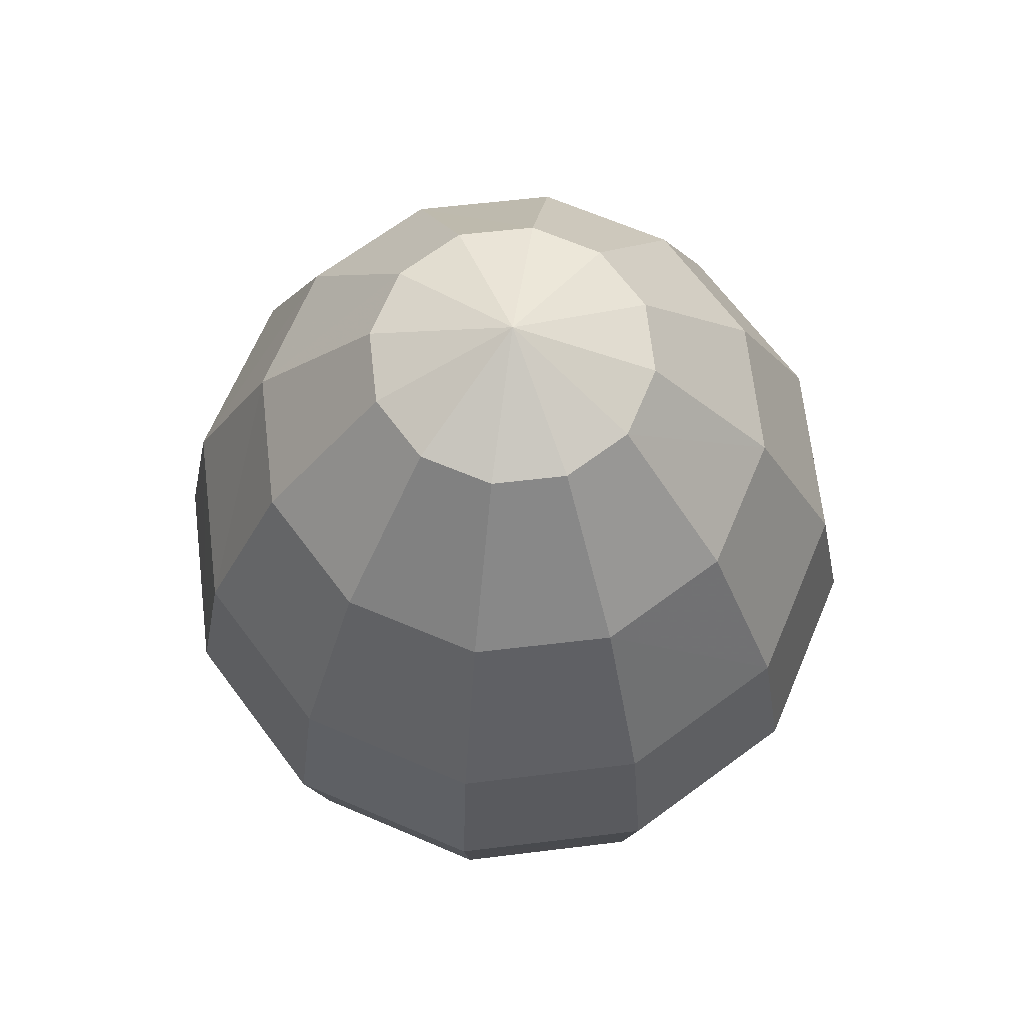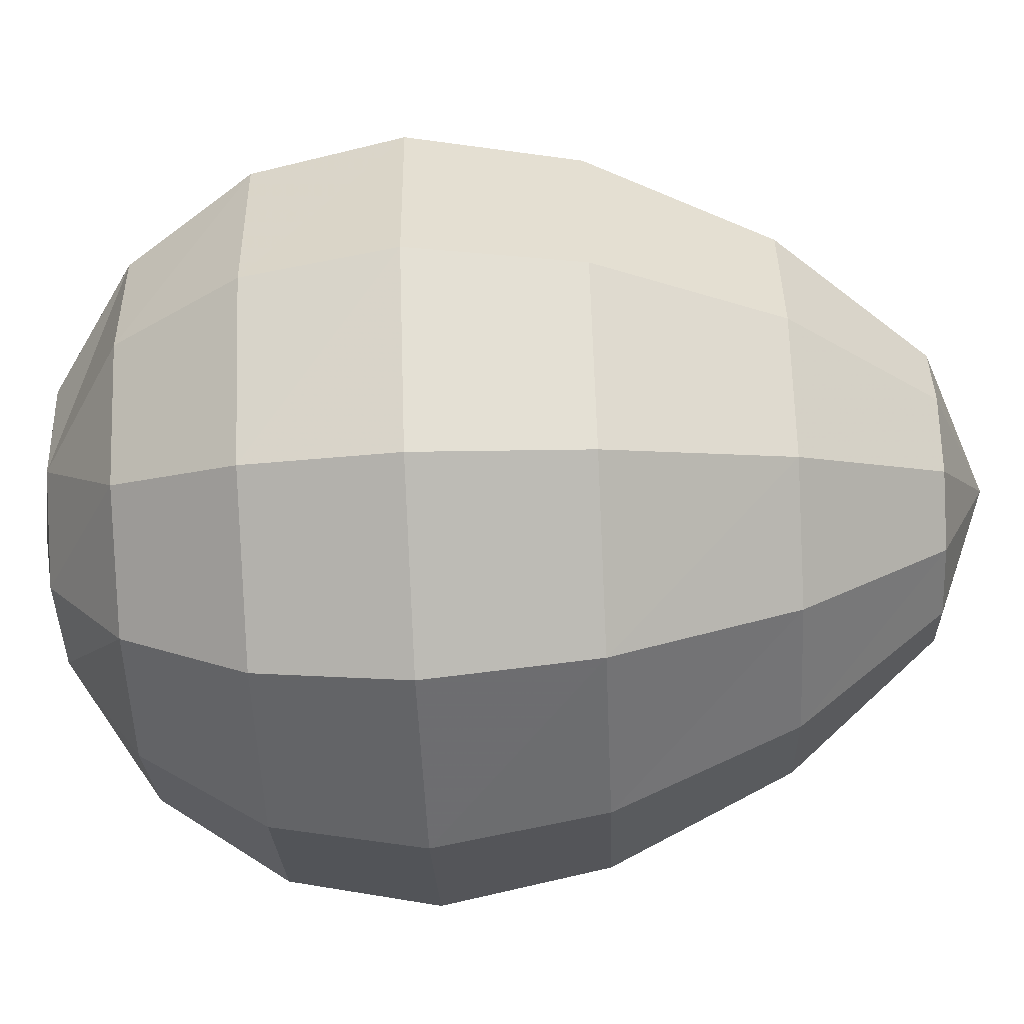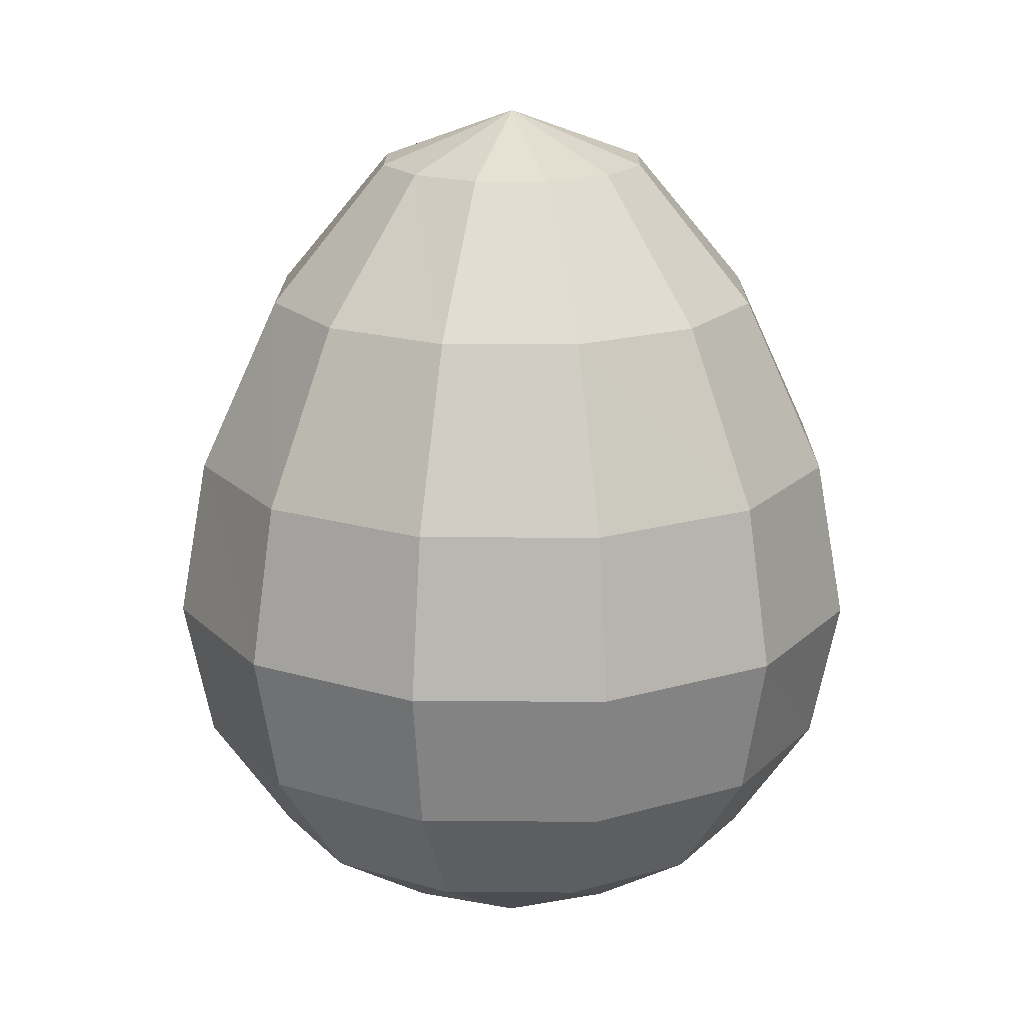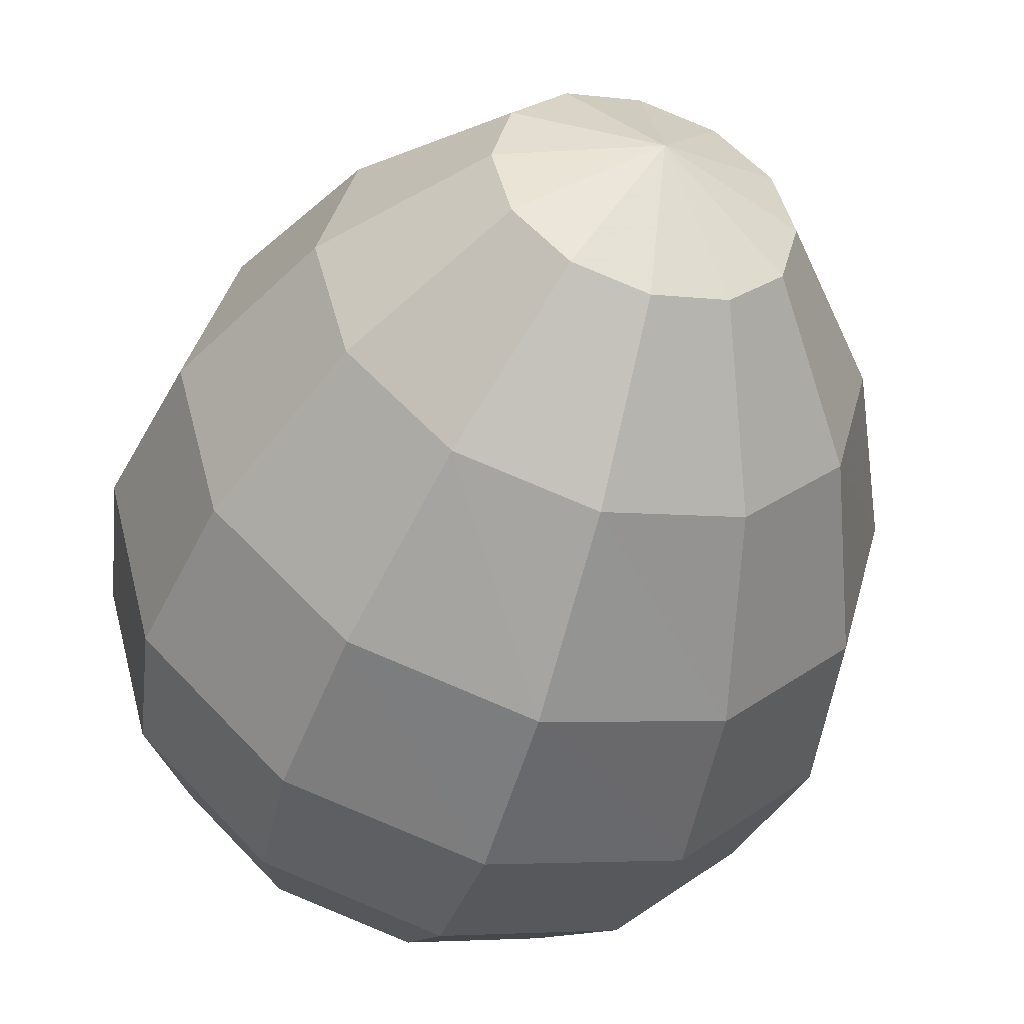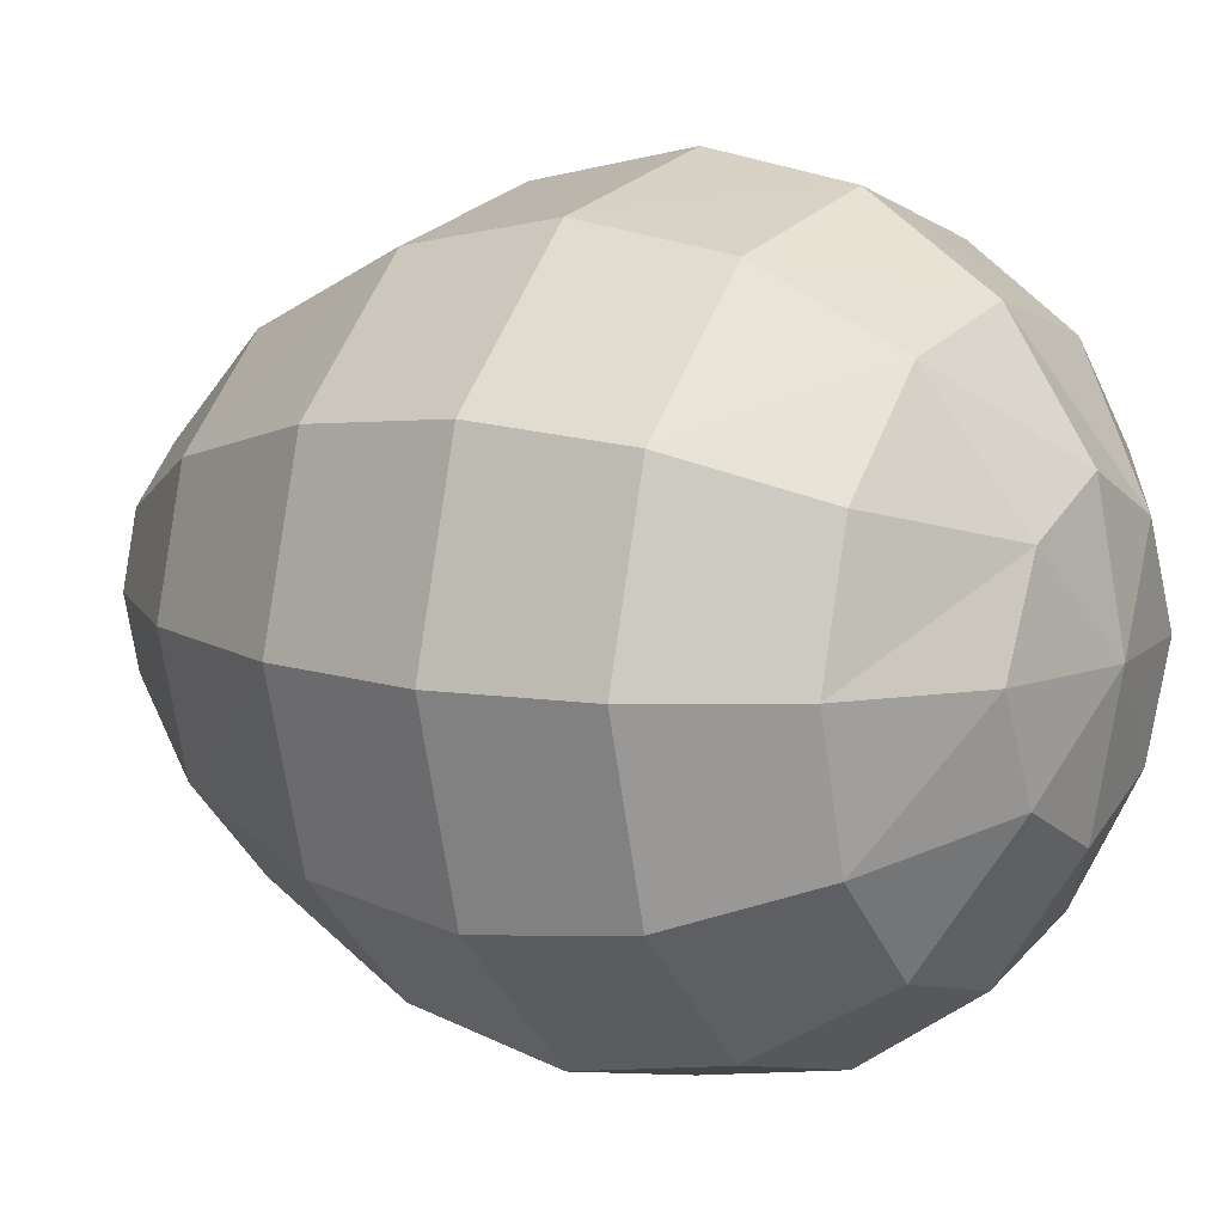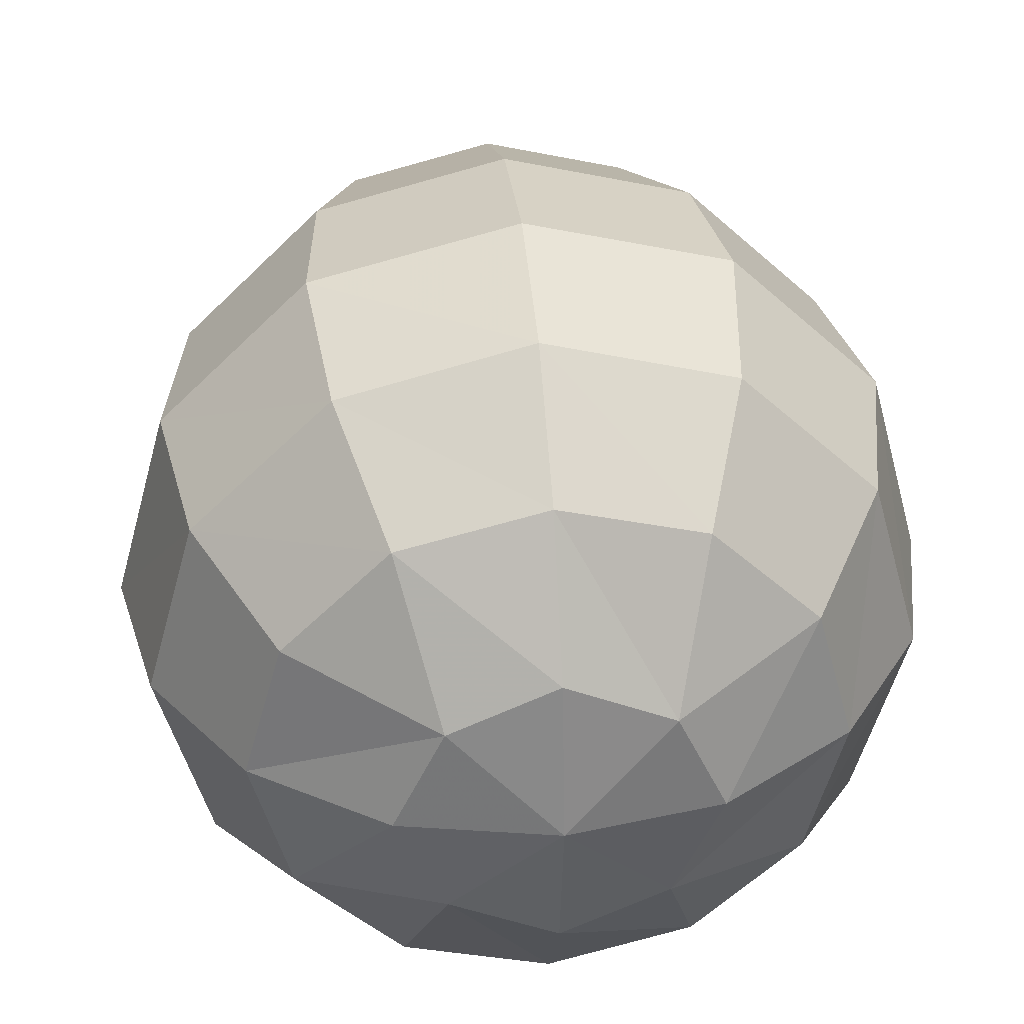
<metadata>
{"format":"obj","ext":"obj","renderer":"f3d","projection":"perspective","resolution":1024,"background":"white","views":[{"elev":67.1,"azim":98.2,"up":"+Z"},{"elev":-68.2,"azim":-87.4,"up":"+Y"},{"elev":17.8,"azim":45.4,"up":"+Z"},{"elev":-46.8,"azim":-17.0,"up":"+Y"},{"elev":8.9,"azim":123.5,"up":"+Y"},{"elev":37.2,"azim":174.5,"up":"+Y"}]}
</metadata>
<code>
g nest_egg
v -0.001115 0.4057 2.397
v 0.2047 0.3525 2.397
v -0.001115 0.001115 2.549
v -0.001115 0.7535 1.985
v 0.3786 0.6542 1.985
v -0.001115 0.9949 1.478
v 0.4993 0.8636 1.478
v -0.001115 1.08 1.009
v 0.5419 0.9381 1.009
v -0.001115 0.9984 0.5938
v 0.4993 0.8636 0.5938
v -0.001115 0.7606 0.246
v 0.3822 0.6613 0.246
v -0.001115 0.4093 0.01531
v 0.2793 0.2815 0.01531
v -0.001115 0.001115 -0.05922
v 0.8613 0.498 1.478
v 0.9359 0.5406 1.009
v 0.659 0.3809 0.246
v 0.8649 0.498 0.5938
v 0.6555 0.3773 1.985
v 0.3538 0.2034 2.397
v 0.762 0.001115 0.246
v 0.4106 0.001115 0.01531
v 1.081 0.001115 1.009
v 0.9998 0.001115 0.5938
v 0.7549 0.001115 1.985
v 0.9962 0.001115 1.478
v 0.407 0.001115 2.397
v -0.3525 -0.2047 2.397
v -0.4057 0.001115 2.397
v -0.3525 0.2034 2.397
v -0.7535 0.001115 1.985
v -0.6542 0.3773 1.985
v -0.9949 0.001115 1.478
v -0.8636 0.498 1.478
v -1.08 0.001115 1.009
v -0.9381 0.5406 1.009
v -0.9984 0.001115 0.5938
v -0.8636 0.498 0.5938
v -0.7606 0.001115 0.246
v -0.6613 0.3809 0.246
v -0.4093 0.001115 0.01531
v -0.2815 0.2815 0.01531
v -0.5406 0.9381 1.009
v -0.498 0.8636 0.5938
v -0.3773 0.6542 1.985
v -0.498 0.8636 1.478
v -0.3809 0.6613 0.246
v -0.2034 0.3525 2.397
v 0.9962 0.001115 1.478
v 0.8613 -0.4993 1.478
v 0.6555 -0.3786 1.985
v 0.7549 0.001115 1.985
v 1.081 0.001115 1.009
v 0.9359 -0.5419 1.009
v 0.3538 -0.2047 2.397
v 0.407 0.001115 2.397
v -0.001115 0.001115 2.549
v 0.9998 0.001115 0.5938
v 0.8649 -0.4993 0.5938
v 0.762 0.001115 0.246
v 0.659 -0.3822 0.246
v 0.4106 0.001115 0.01531
v 0.2793 -0.2793 0.01531
v -0.001115 0.001115 -0.05922
v 0.4993 -0.8649 0.5938
v 0.3822 -0.659 0.246
v 0.2047 -0.3538 2.397
v 0.5419 -0.9359 1.009
v 0.4993 -0.8613 1.478
v 0.3786 -0.6555 1.985
v -0.001115 -0.407 2.397
v -0.001115 -0.7549 1.985
v -0.001115 -0.762 0.246
v -0.001115 -0.4106 0.01531
v -0.001115 -1.081 1.009
v -0.001115 -0.9998 0.5938
v -0.001115 -0.9962 1.478
v -0.5406 -0.9359 1.009
v -0.498 -0.8649 0.5938
v -0.3773 -0.6555 1.985
v -0.498 -0.8613 1.478
v -0.2034 -0.3538 2.397
v -0.3809 -0.659 0.246
v -0.3525 -0.2047 2.397
v -0.8636 -0.4993 0.5938
v -0.6613 -0.3822 0.246
v -0.8636 -0.4993 1.478
v -0.9381 -0.5419 1.009
v -0.6542 -0.3786 1.985
v -0.2815 -0.2793 0.01531
v -0.9984 0.001115 0.5938
v -0.7606 0.001115 0.246
v -0.9949 0.001115 1.478
v -1.08 0.001115 1.009
v -0.4057 0.001115 2.397
v -0.7535 0.001115 1.985
v -0.4093 0.001115 0.01531
v -0.001115 0.001115 -0.05922
v -0.001115 -0.4106 0.01531
v -0.2815 -0.2793 0.01531
v -0.3809 -0.659 0.246
v -0.001115 -0.762 0.246
v -0.001115 0.001115 -0.05922
f 3 2 1
f 1 2 4
f 2 5 4
f 4 5 6
f 5 7 6
f 6 7 8
f 7 9 8
f 8 9 10
f 9 11 10
f 10 11 12
f 11 13 12
f 12 13 14
f 13 15 14
f 14 15 16
f 7 17 9
f 17 18 9
f 9 18 11
f 19 15 13
f 18 20 11
f 20 19 13
f 11 20 13
f 21 17 7
f 5 21 7
f 22 21 5
f 2 22 5
f 3 22 2
f 19 23 15
f 23 24 15
f 15 24 16
f 18 25 20
f 25 26 20
f 26 23 19
f 20 26 19
f 21 27 17
f 27 28 17
f 28 25 18
f 17 28 18
f 3 29 22
f 29 27 21
f 22 29 21
f 3 31 30
f 3 32 31
f 31 32 33
f 32 34 33
f 33 34 35
f 34 36 35
f 35 36 37
f 36 38 37
f 37 38 39
f 38 40 39
f 39 40 41
f 40 42 41
f 41 42 43
f 42 44 43
f 43 44 16
f 38 45 40
f 45 46 40
f 40 46 42
f 34 47 36
f 47 48 36
f 48 45 38
f 36 48 38
f 46 49 42
f 42 49 44
f 44 14 16
f 46 10 49
f 10 12 49
f 12 14 44
f 49 12 44
f 48 6 45
f 6 8 45
f 8 10 46
f 45 8 46
f 4 6 48
f 47 4 48
f 1 4 47
f 50 1 47
f 50 47 34
f 32 50 34
f 3 50 32
f 3 1 50
f 53 52 51
f 54 53 51
f 51 52 55
f 52 56 55
f 57 53 54
f 58 57 54
f 59 57 58
f 55 56 60
f 56 61 60
f 60 61 62
f 61 63 62
f 62 63 64
f 63 65 64
f 64 65 66
f 61 67 63
f 67 68 63
f 63 68 65
f 57 69 53
f 59 69 57
f 70 67 61
f 56 70 61
f 71 70 56
f 52 71 56
f 72 71 52
f 69 72 53
f 53 72 52
f 69 73 72
f 73 74 72
f 72 74 71
f 68 75 65
f 75 76 65
f 65 76 66
f 70 77 67
f 77 78 67
f 78 75 68
f 67 78 68
f 74 79 71
f 79 77 70
f 71 79 70
f 59 73 69
f 77 80 78
f 80 81 78
f 78 81 75
f 74 82 79
f 82 83 79
f 83 80 77
f 79 83 77
f 59 84 73
f 84 82 74
f 73 84 74
f 81 85 75
f 59 86 84
f 84 86 82
f 81 87 85
f 87 88 85
f 83 89 80
f 89 90 80
f 90 87 81
f 80 90 81
f 86 91 82
f 91 89 83
f 82 91 83
f 85 88 92
f 87 93 88
f 93 94 88
f 88 94 92
f 89 95 90
f 95 96 90
f 96 93 87
f 90 96 87
f 86 97 91
f 97 98 91
f 98 95 89
f 91 98 89
f 94 99 92
f 92 99 100
f 103 102 101
f 104 103 101
f 101 102 105

</code>
